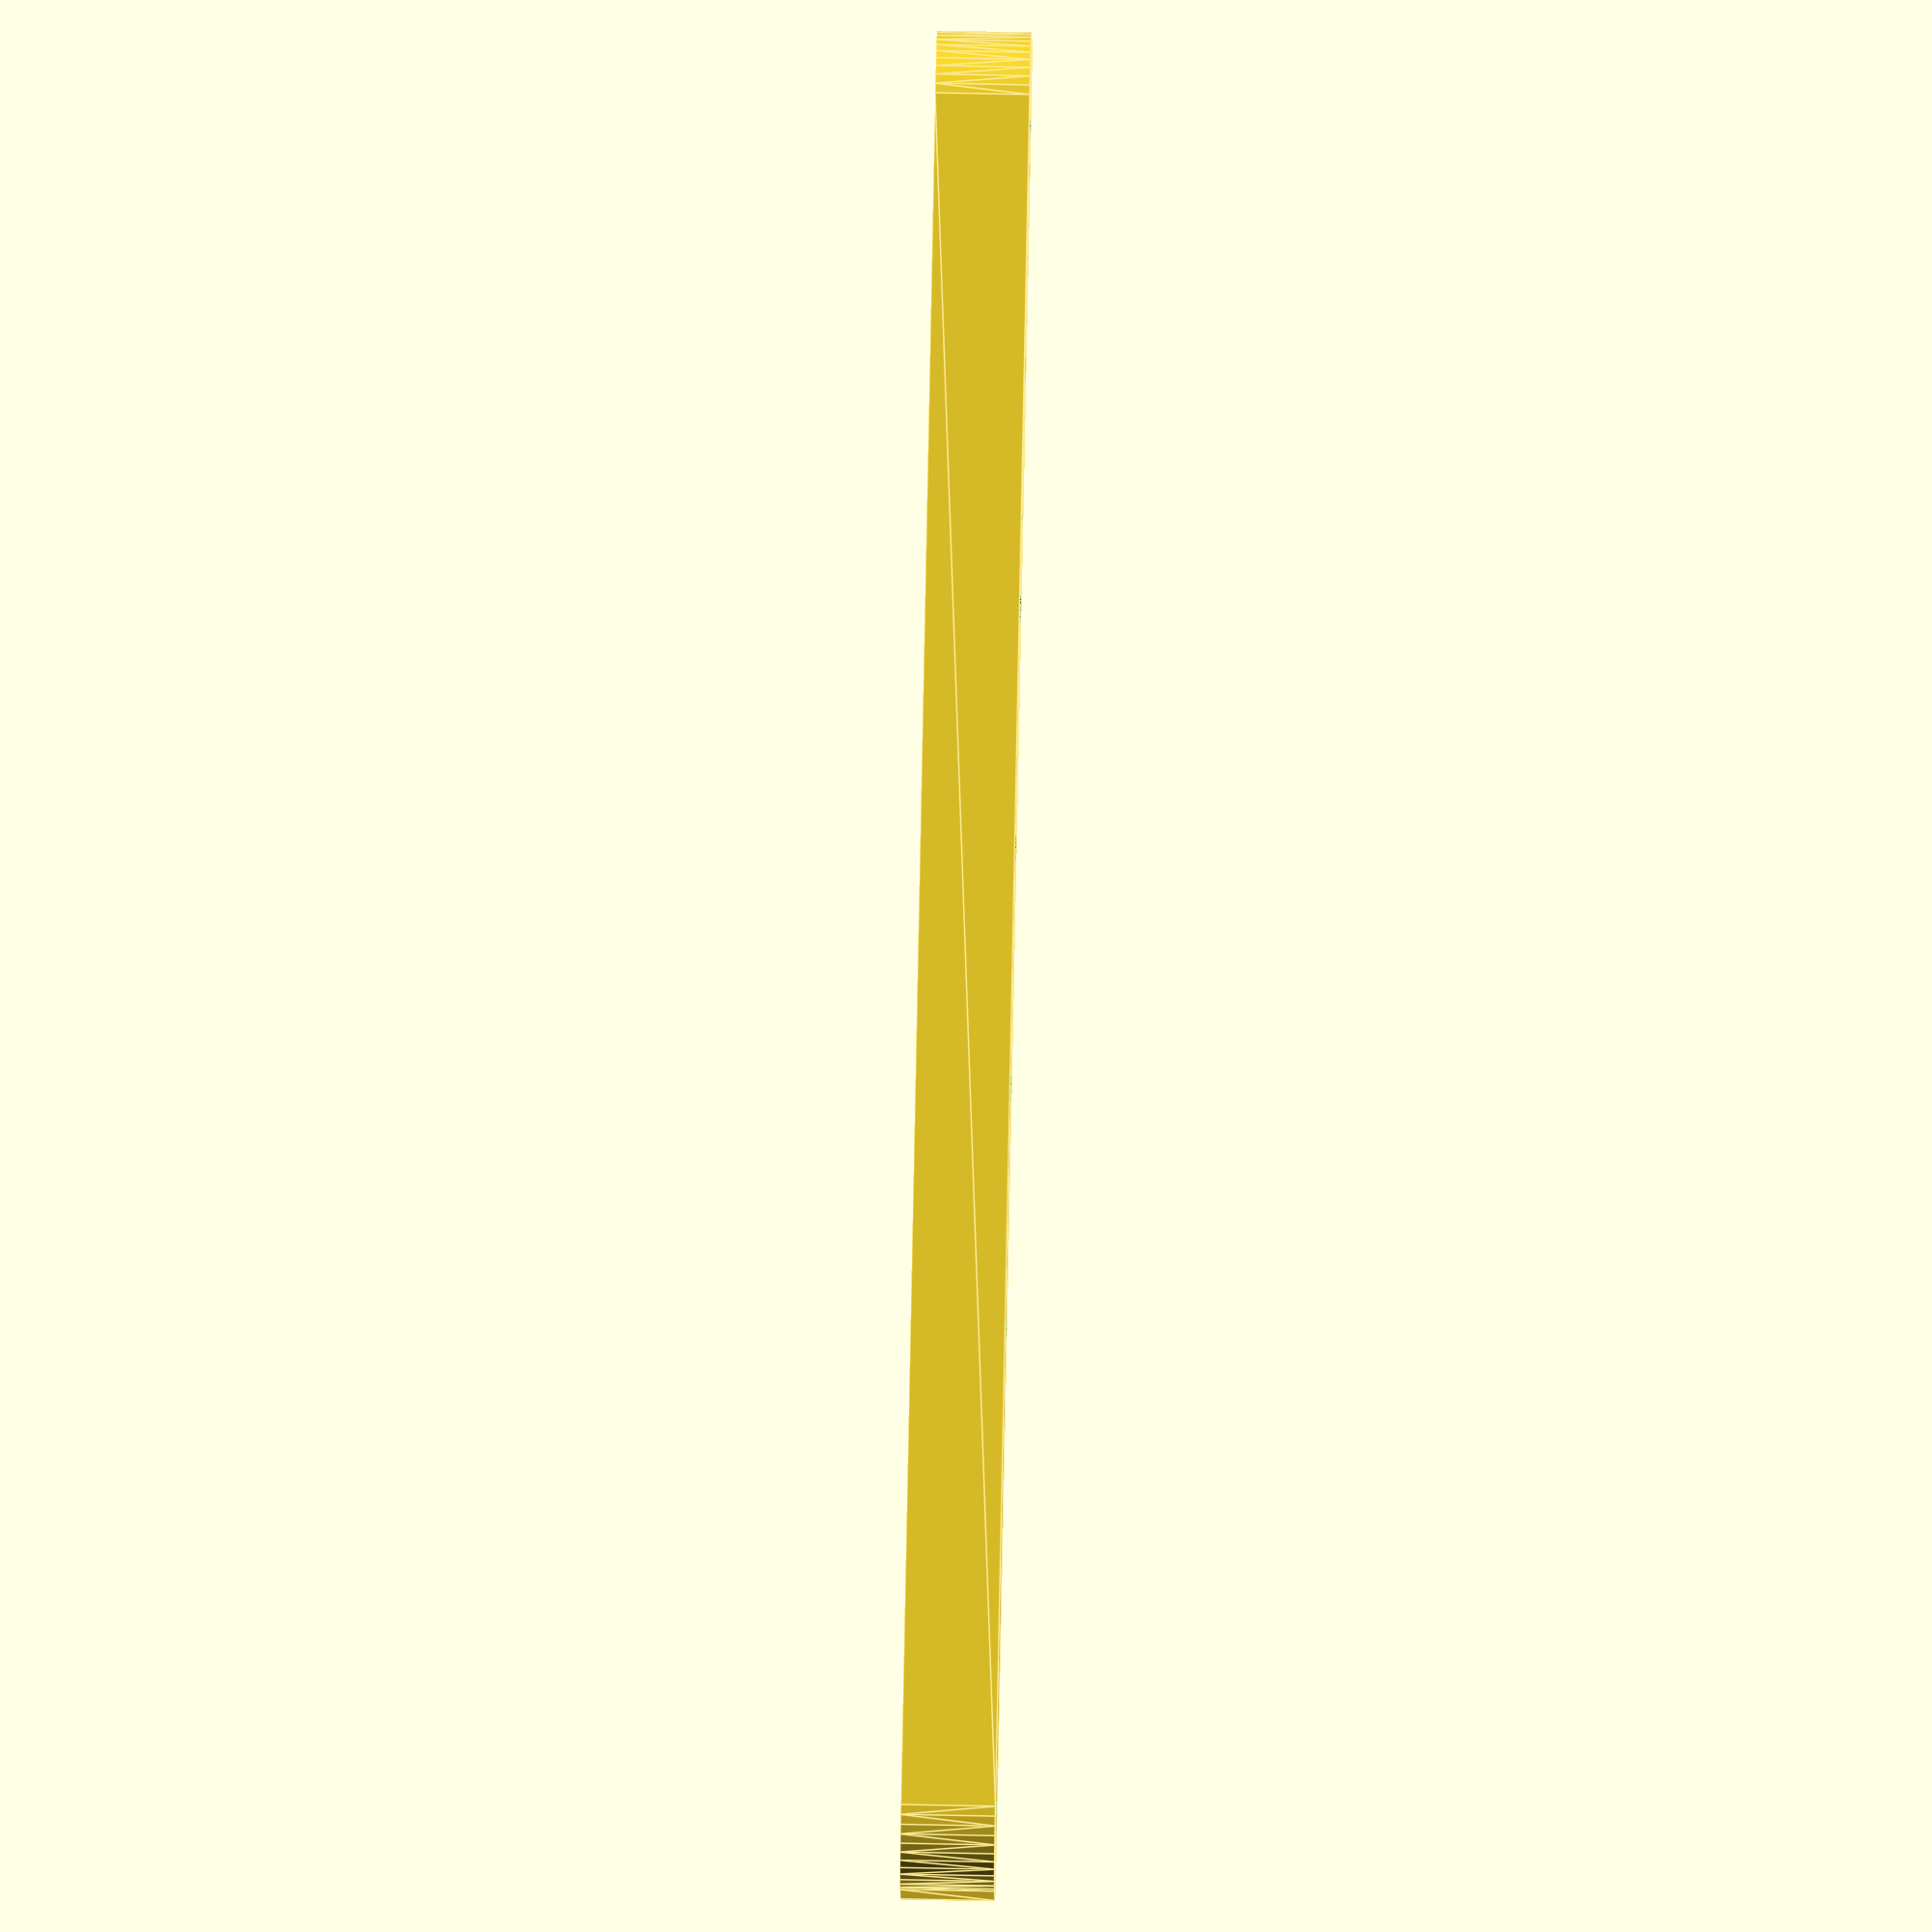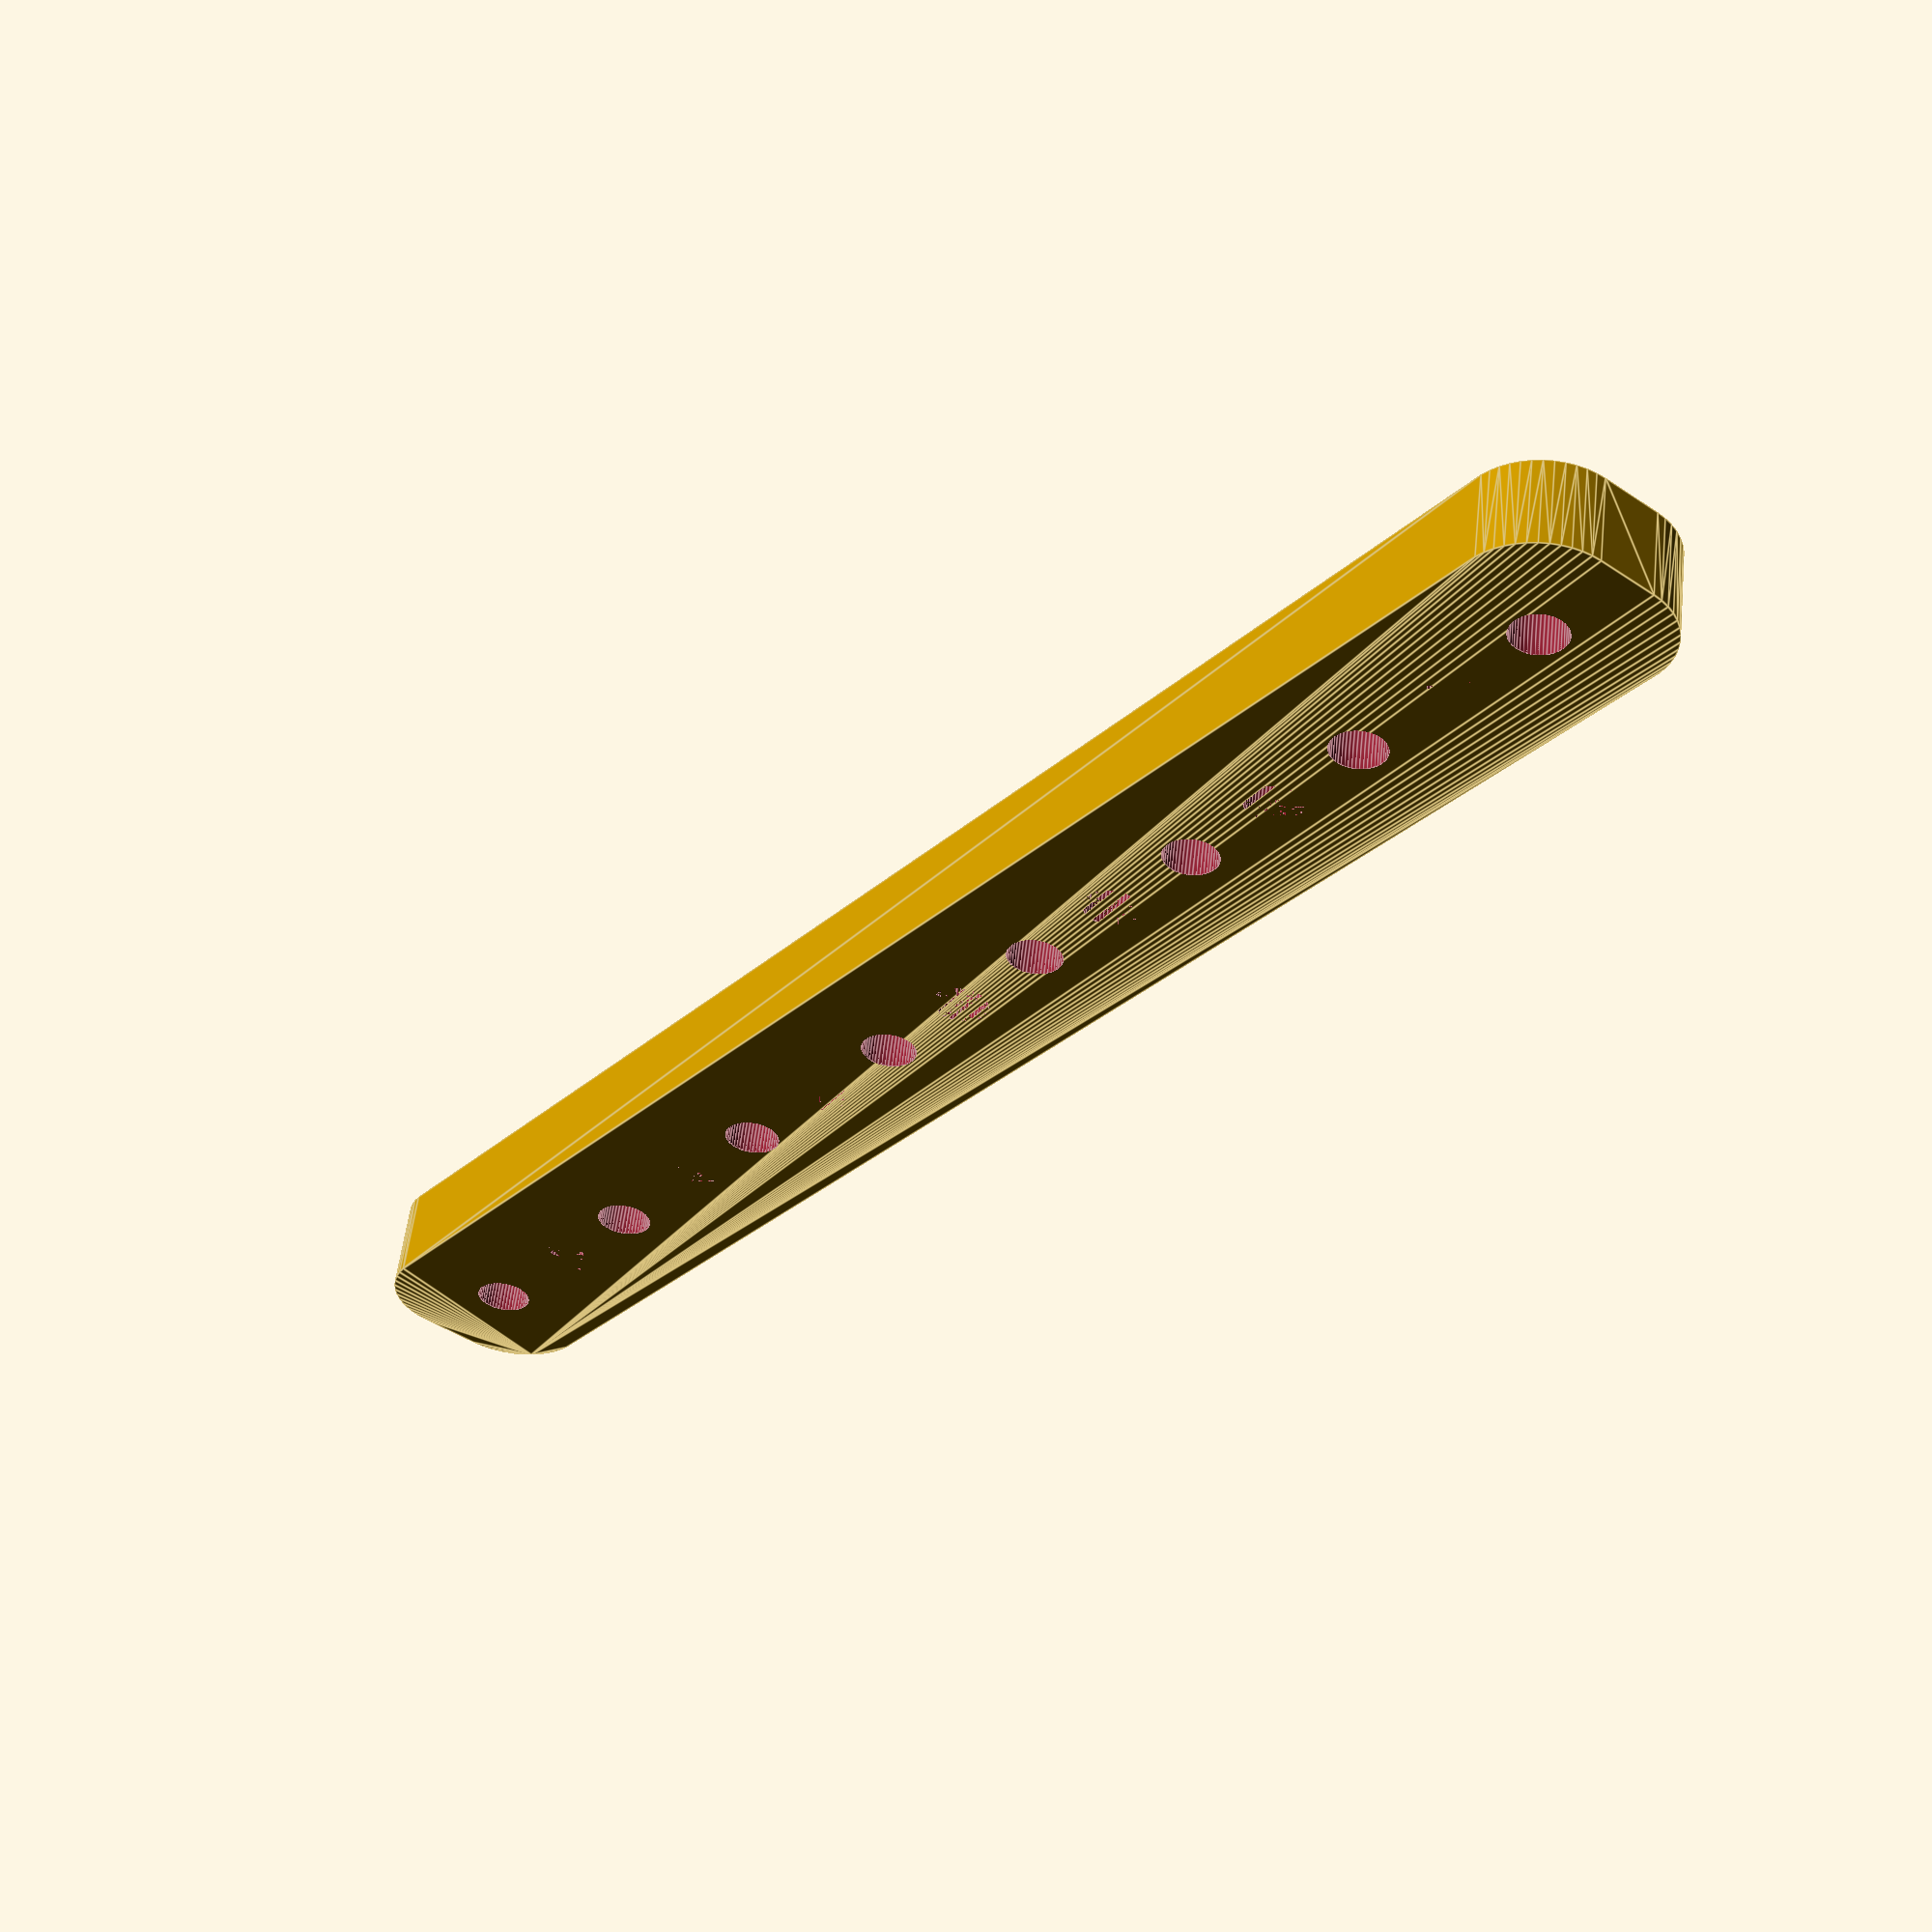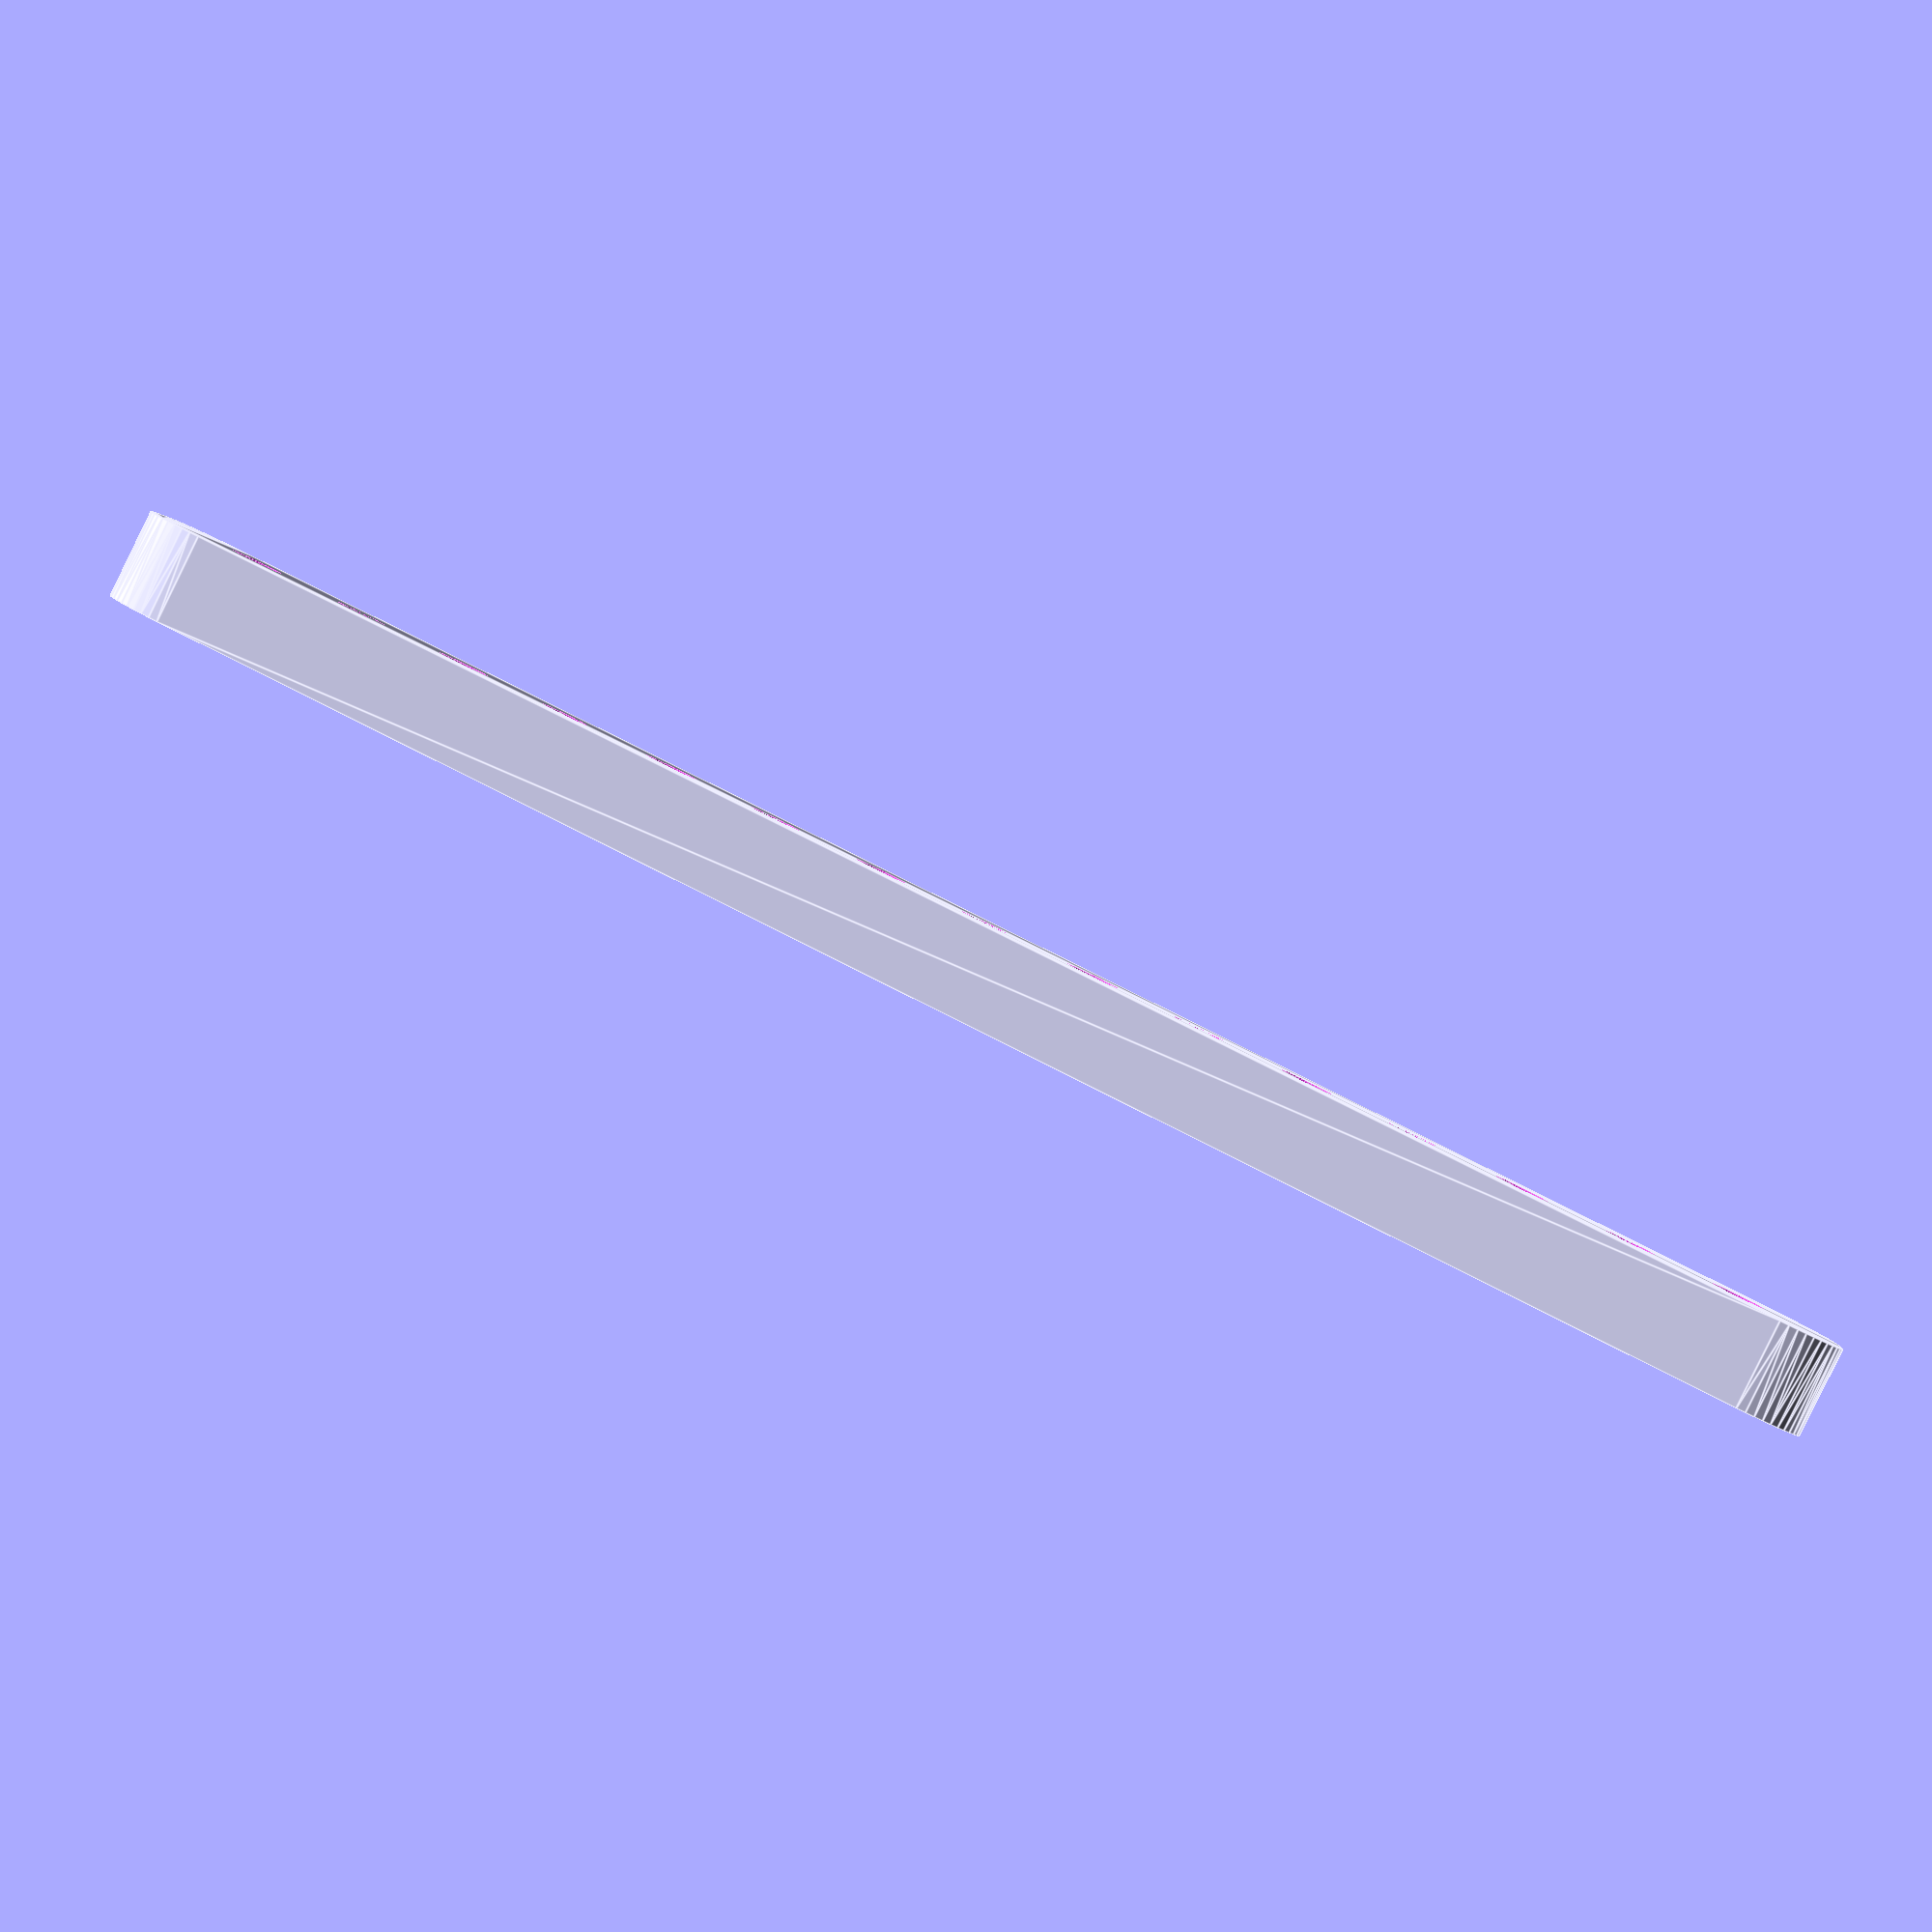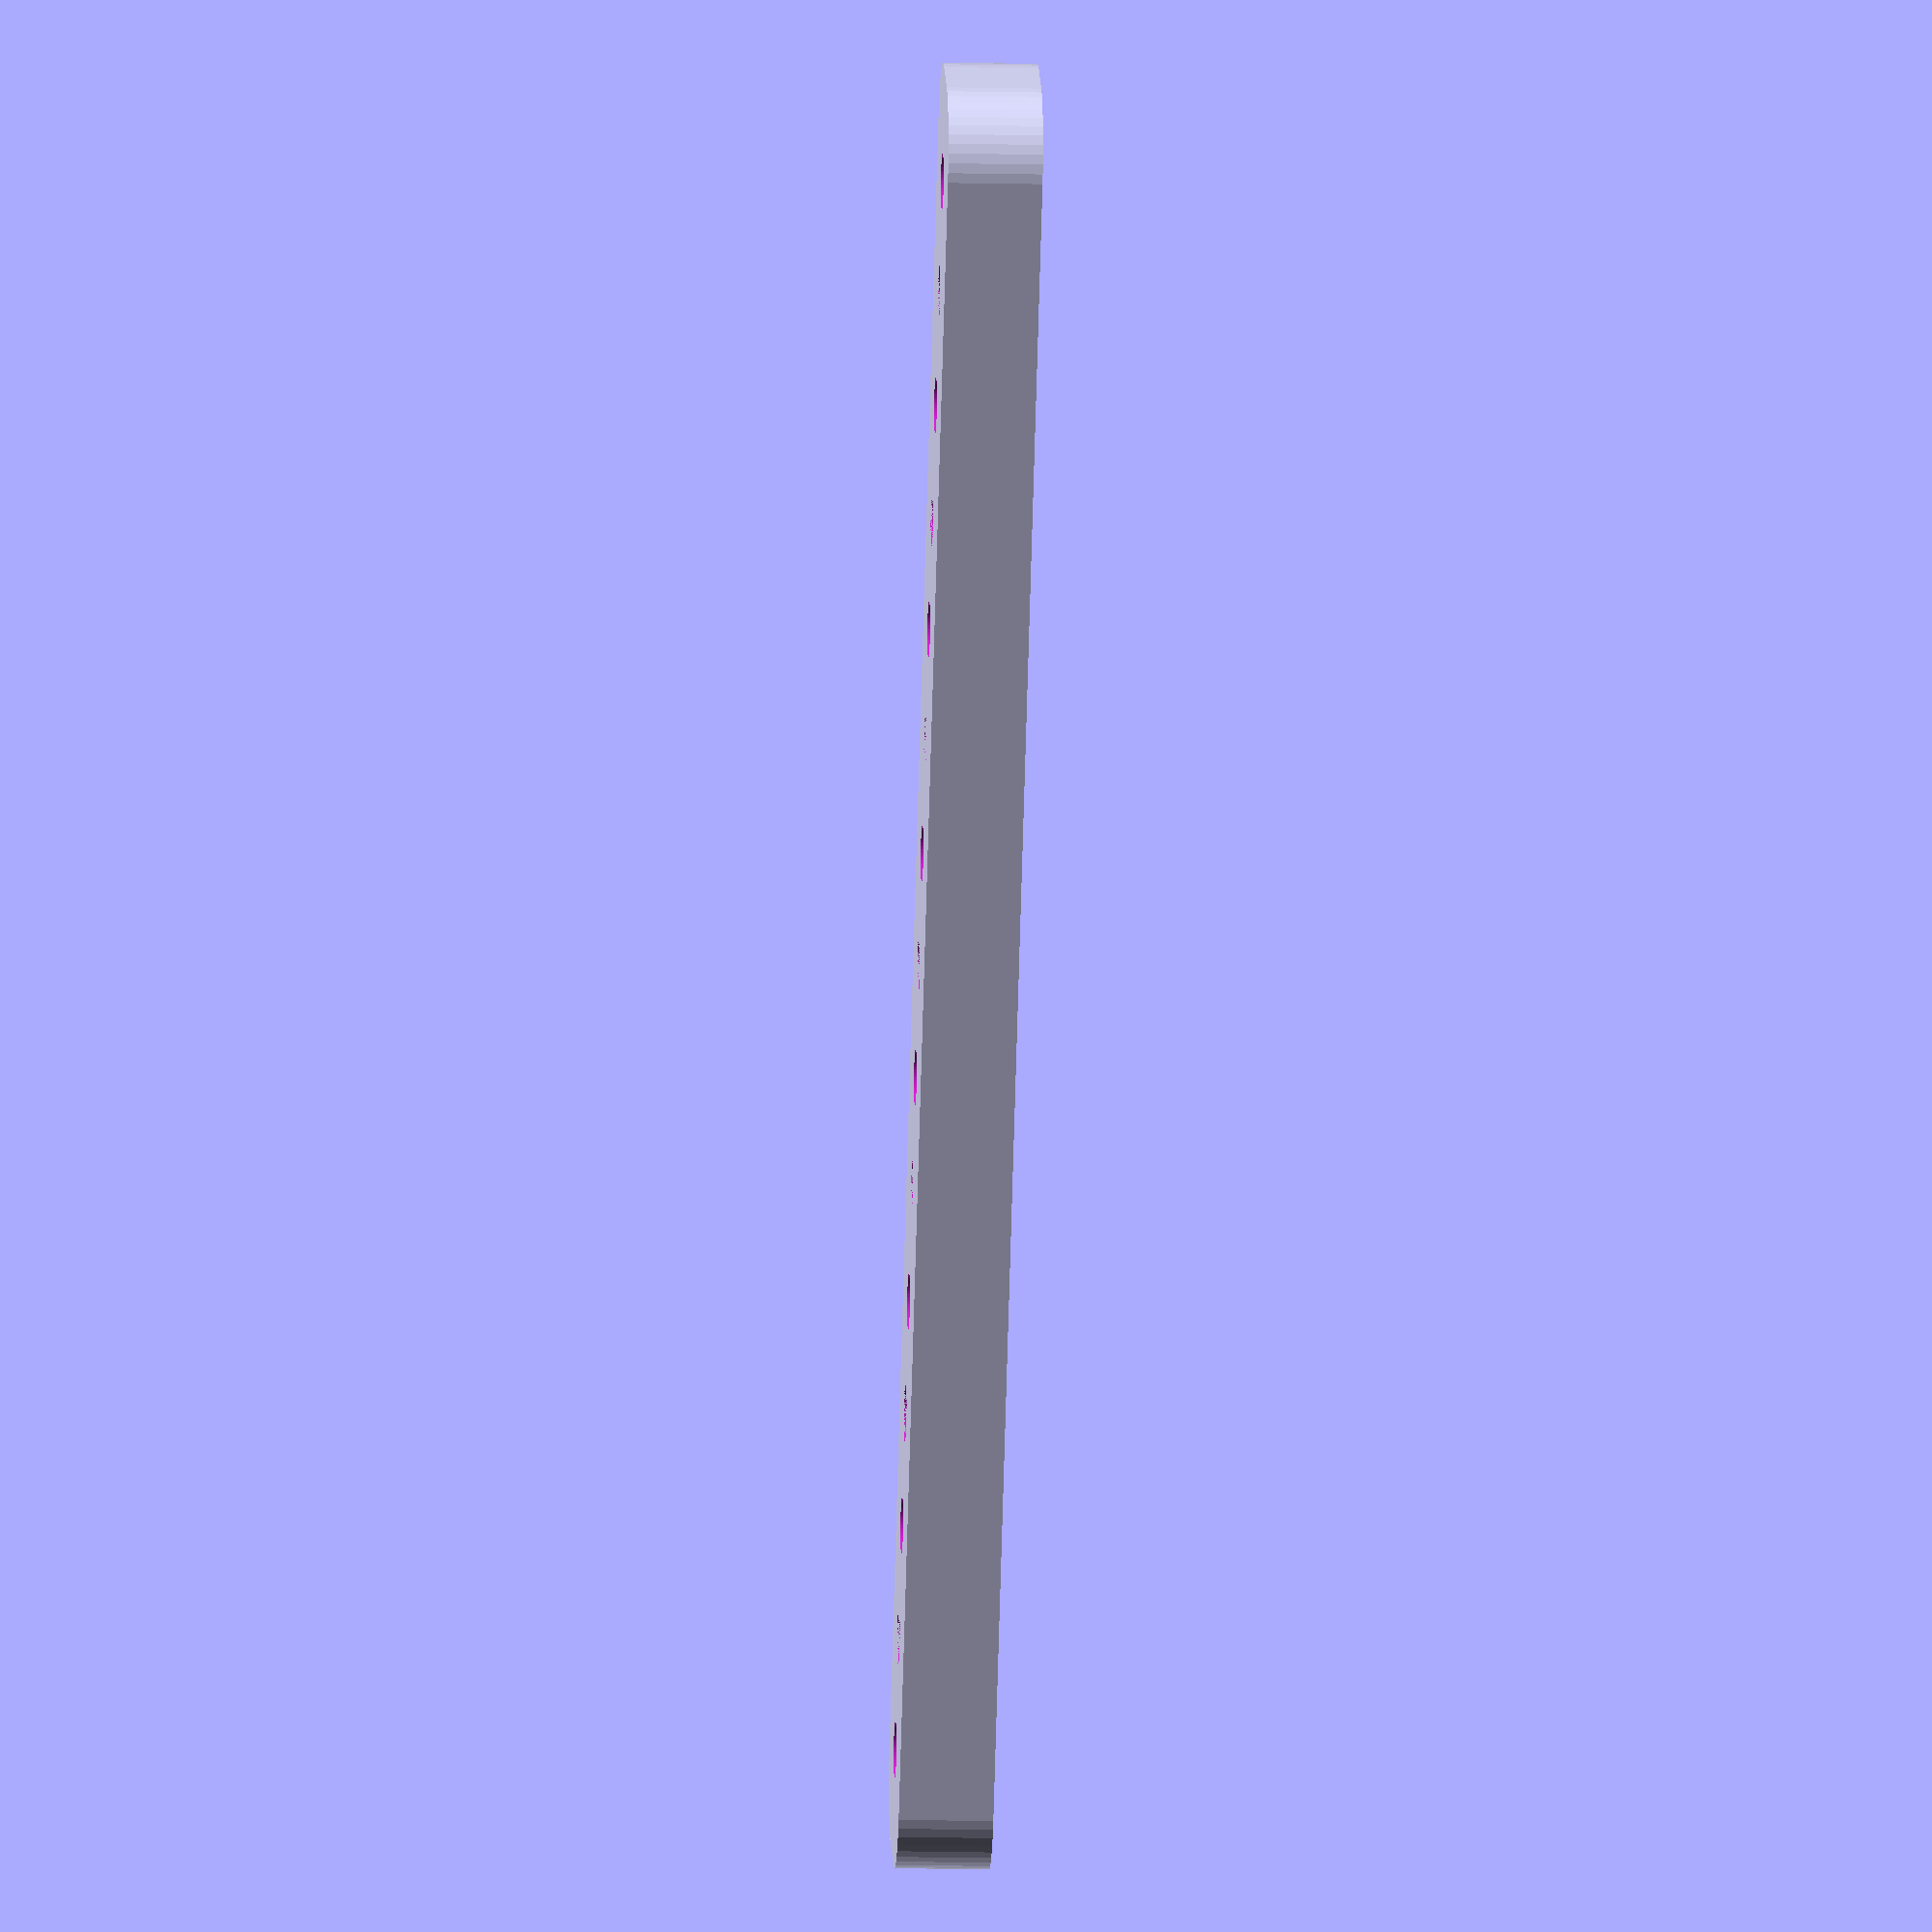
<openscad>
$fn = 50;


difference() {
	union() {
		hull() {
			translate(v = [-54.5000000000, 2.0000000000, 0]) {
				cylinder(h = 6, r = 5);
			}
			translate(v = [54.5000000000, 2.0000000000, 0]) {
				cylinder(h = 6, r = 5);
			}
			translate(v = [-54.5000000000, -2.0000000000, 0]) {
				cylinder(h = 6, r = 5);
			}
			translate(v = [54.5000000000, -2.0000000000, 0]) {
				cylinder(h = 6, r = 5);
			}
		}
	}
	union() {
		translate(v = [-52.5000000000, 0.0000000000, -100.0000000000]) {
			cylinder(h = 200, r = 1.8000000000);
		}
		translate(v = [-37.5000000000, 0.0000000000, -100.0000000000]) {
			cylinder(h = 200, r = 1.8000000000);
		}
		translate(v = [-22.5000000000, 0.0000000000, -100.0000000000]) {
			cylinder(h = 200, r = 1.8000000000);
		}
		translate(v = [-7.5000000000, 0.0000000000, -100.0000000000]) {
			cylinder(h = 200, r = 1.8000000000);
		}
		translate(v = [7.5000000000, 0.0000000000, -100.0000000000]) {
			cylinder(h = 200, r = 1.8000000000);
		}
		translate(v = [22.5000000000, 0.0000000000, -100.0000000000]) {
			cylinder(h = 200, r = 1.8000000000);
		}
		translate(v = [37.5000000000, 0.0000000000, -100.0000000000]) {
			cylinder(h = 200, r = 1.8000000000);
		}
		translate(v = [52.5000000000, 0.0000000000, -100.0000000000]) {
			cylinder(h = 200, r = 1.8000000000);
		}
		translate(v = [-52.5000000000, 0.0000000000, 0]) {
			cylinder(h = 6, r = 1.8000000000);
		}
		translate(v = [-45.0000000000, 0.0000000000, 0]) {
			cylinder(h = 6, r = 1.8000000000);
		}
		translate(v = [-37.5000000000, 0.0000000000, 0]) {
			cylinder(h = 6, r = 1.8000000000);
		}
		translate(v = [-30.0000000000, 0.0000000000, 0]) {
			cylinder(h = 6, r = 1.8000000000);
		}
		translate(v = [-22.5000000000, 0.0000000000, 0]) {
			cylinder(h = 6, r = 1.8000000000);
		}
		translate(v = [-15.0000000000, 0.0000000000, 0]) {
			cylinder(h = 6, r = 1.8000000000);
		}
		translate(v = [-7.5000000000, 0.0000000000, 0]) {
			cylinder(h = 6, r = 1.8000000000);
		}
		cylinder(h = 6, r = 1.8000000000);
		translate(v = [7.5000000000, 0.0000000000, 0]) {
			cylinder(h = 6, r = 1.8000000000);
		}
		translate(v = [15.0000000000, 0.0000000000, 0]) {
			cylinder(h = 6, r = 1.8000000000);
		}
		translate(v = [22.5000000000, 0.0000000000, 0]) {
			cylinder(h = 6, r = 1.8000000000);
		}
		translate(v = [30.0000000000, 0.0000000000, 0]) {
			cylinder(h = 6, r = 1.8000000000);
		}
		translate(v = [37.5000000000, 0.0000000000, 0]) {
			cylinder(h = 6, r = 1.8000000000);
		}
		translate(v = [45.0000000000, 0.0000000000, 0]) {
			cylinder(h = 6, r = 1.8000000000);
		}
		translate(v = [52.5000000000, 0.0000000000, 0]) {
			cylinder(h = 6, r = 1.8000000000);
		}
		translate(v = [-52.5000000000, 0.0000000000, 0]) {
			cylinder(h = 6, r = 1.8000000000);
		}
		translate(v = [-45.0000000000, 0.0000000000, 0]) {
			cylinder(h = 6, r = 1.8000000000);
		}
		translate(v = [-37.5000000000, 0.0000000000, 0]) {
			cylinder(h = 6, r = 1.8000000000);
		}
		translate(v = [-30.0000000000, 0.0000000000, 0]) {
			cylinder(h = 6, r = 1.8000000000);
		}
		translate(v = [-22.5000000000, 0.0000000000, 0]) {
			cylinder(h = 6, r = 1.8000000000);
		}
		translate(v = [-15.0000000000, 0.0000000000, 0]) {
			cylinder(h = 6, r = 1.8000000000);
		}
		translate(v = [-7.5000000000, 0.0000000000, 0]) {
			cylinder(h = 6, r = 1.8000000000);
		}
		cylinder(h = 6, r = 1.8000000000);
		translate(v = [7.5000000000, 0.0000000000, 0]) {
			cylinder(h = 6, r = 1.8000000000);
		}
		translate(v = [15.0000000000, 0.0000000000, 0]) {
			cylinder(h = 6, r = 1.8000000000);
		}
		translate(v = [22.5000000000, 0.0000000000, 0]) {
			cylinder(h = 6, r = 1.8000000000);
		}
		translate(v = [30.0000000000, 0.0000000000, 0]) {
			cylinder(h = 6, r = 1.8000000000);
		}
		translate(v = [37.5000000000, 0.0000000000, 0]) {
			cylinder(h = 6, r = 1.8000000000);
		}
		translate(v = [45.0000000000, 0.0000000000, 0]) {
			cylinder(h = 6, r = 1.8000000000);
		}
		translate(v = [52.5000000000, 0.0000000000, 0]) {
			cylinder(h = 6, r = 1.8000000000);
		}
		translate(v = [-52.5000000000, 0.0000000000, 0]) {
			cylinder(h = 6, r = 1.8000000000);
		}
		translate(v = [-45.0000000000, 0.0000000000, 0]) {
			cylinder(h = 6, r = 1.8000000000);
		}
		translate(v = [-37.5000000000, 0.0000000000, 0]) {
			cylinder(h = 6, r = 1.8000000000);
		}
		translate(v = [-30.0000000000, 0.0000000000, 0]) {
			cylinder(h = 6, r = 1.8000000000);
		}
		translate(v = [-22.5000000000, 0.0000000000, 0]) {
			cylinder(h = 6, r = 1.8000000000);
		}
		translate(v = [-15.0000000000, 0.0000000000, 0]) {
			cylinder(h = 6, r = 1.8000000000);
		}
		translate(v = [-7.5000000000, 0.0000000000, 0]) {
			cylinder(h = 6, r = 1.8000000000);
		}
		cylinder(h = 6, r = 1.8000000000);
		translate(v = [7.5000000000, 0.0000000000, 0]) {
			cylinder(h = 6, r = 1.8000000000);
		}
		translate(v = [15.0000000000, 0.0000000000, 0]) {
			cylinder(h = 6, r = 1.8000000000);
		}
		translate(v = [22.5000000000, 0.0000000000, 0]) {
			cylinder(h = 6, r = 1.8000000000);
		}
		translate(v = [30.0000000000, 0.0000000000, 0]) {
			cylinder(h = 6, r = 1.8000000000);
		}
		translate(v = [37.5000000000, 0.0000000000, 0]) {
			cylinder(h = 6, r = 1.8000000000);
		}
		translate(v = [45.0000000000, 0.0000000000, 0]) {
			cylinder(h = 6, r = 1.8000000000);
		}
		translate(v = [52.5000000000, 0.0000000000, 0]) {
			cylinder(h = 6, r = 1.8000000000);
		}
	}
}
</openscad>
<views>
elev=117.4 azim=341.2 roll=268.8 proj=o view=edges
elev=125.3 azim=231.9 roll=353.4 proj=p view=edges
elev=267.5 azim=173.9 roll=26.2 proj=p view=edges
elev=15.2 azim=55.8 roll=267.1 proj=o view=solid
</views>
